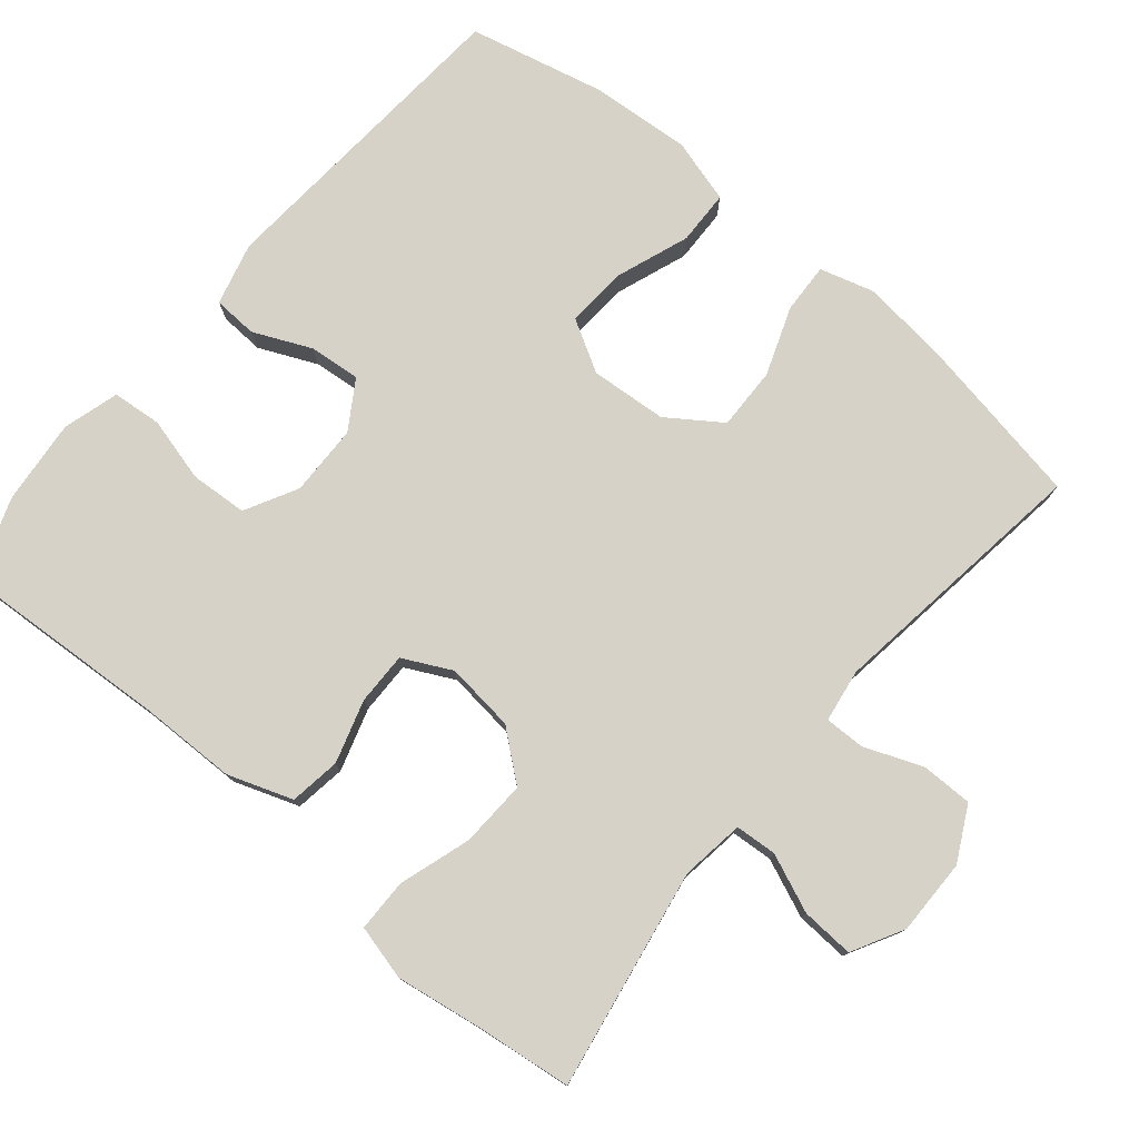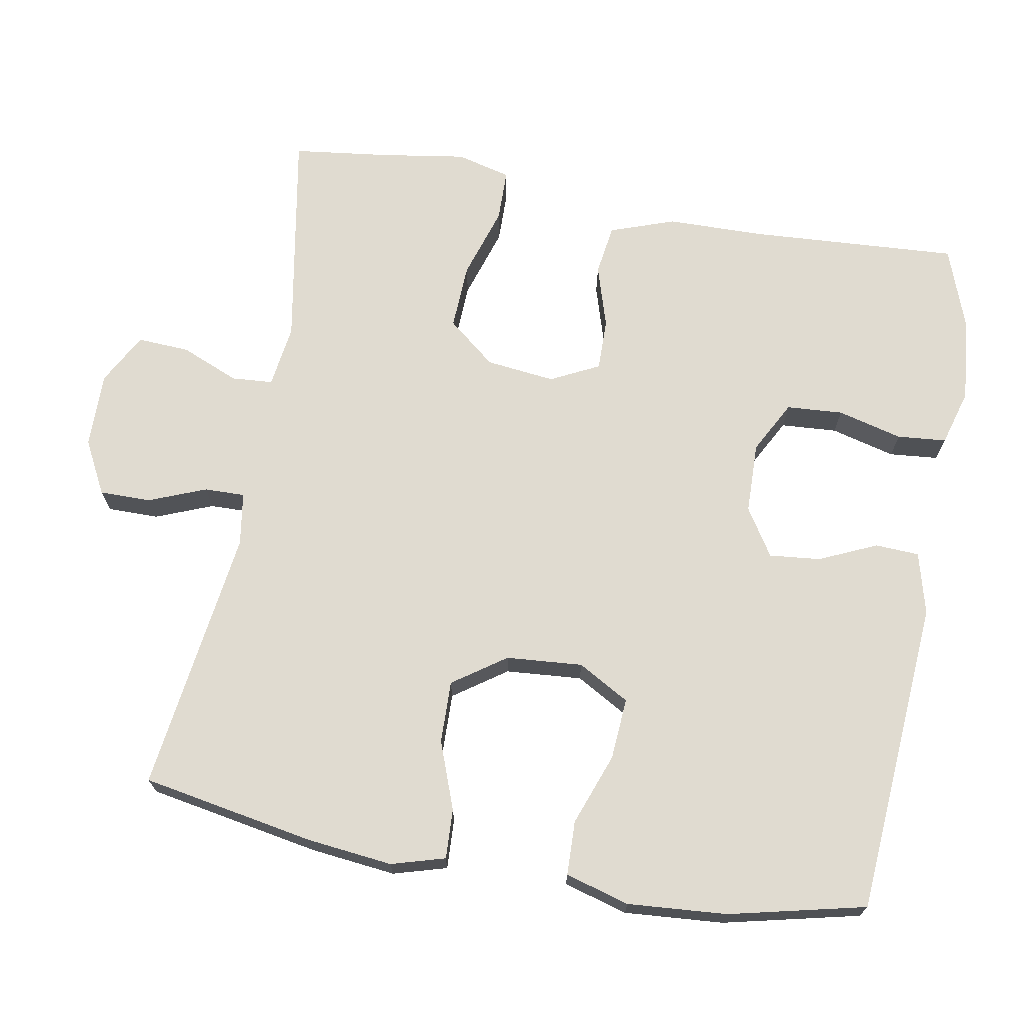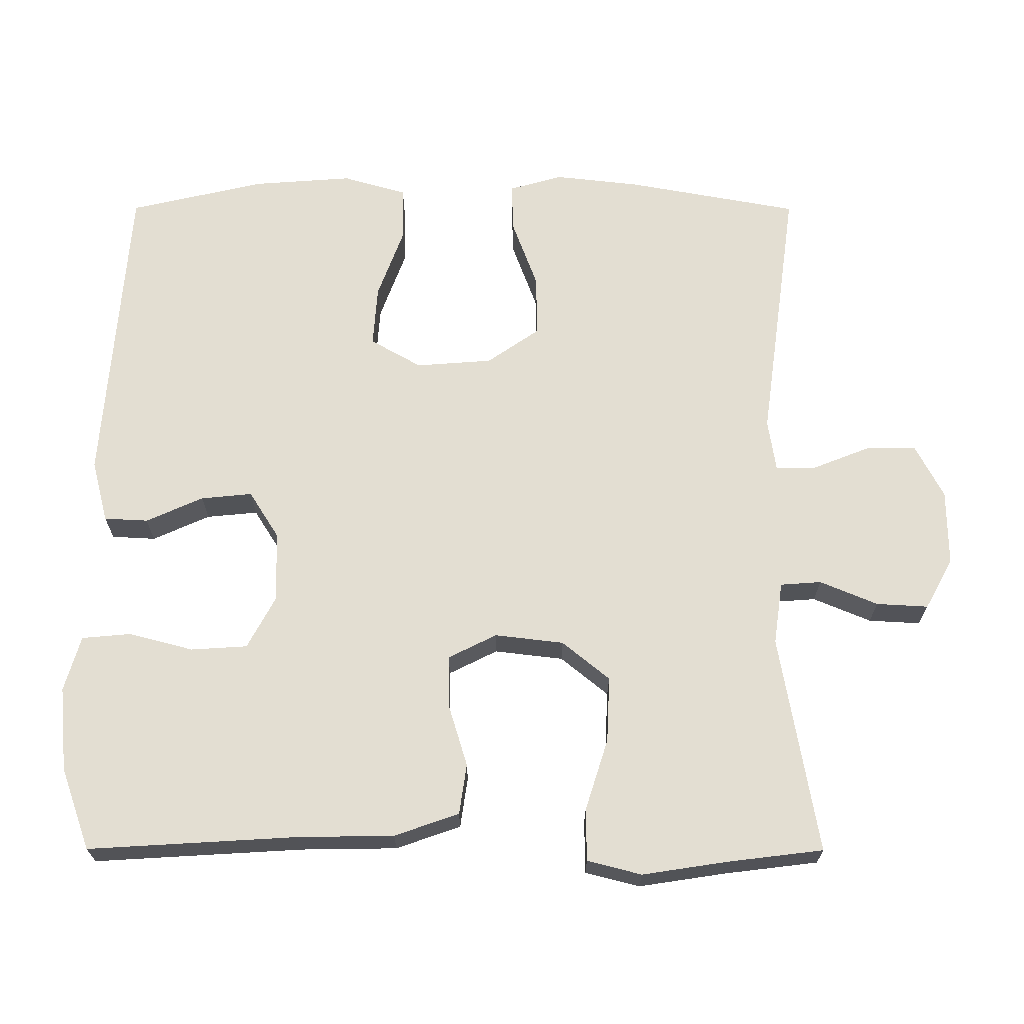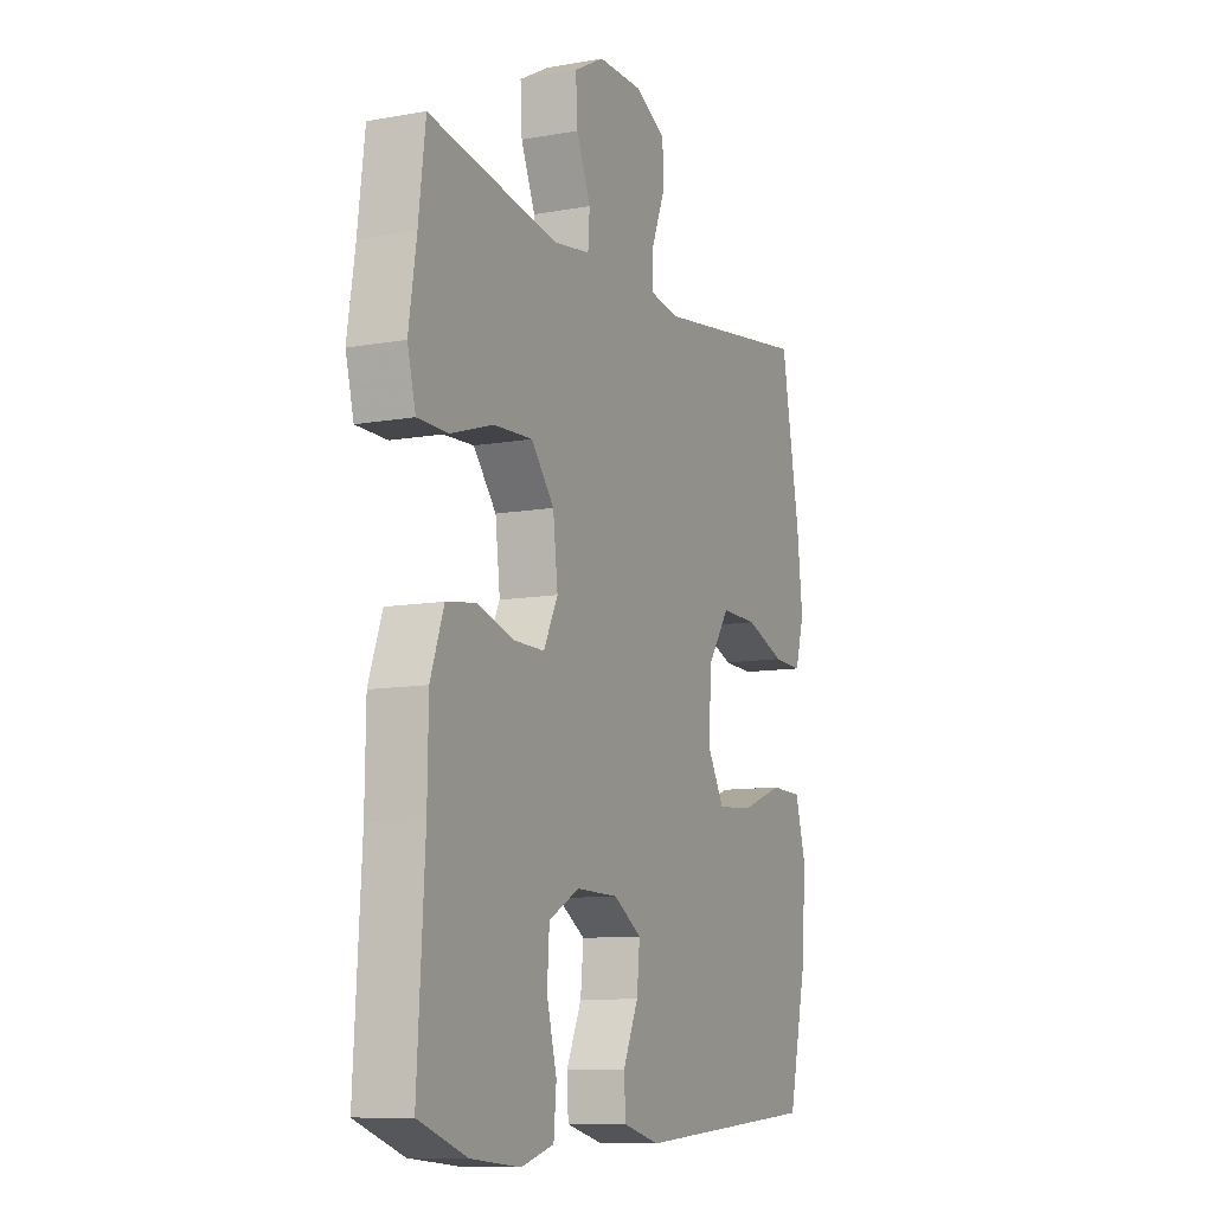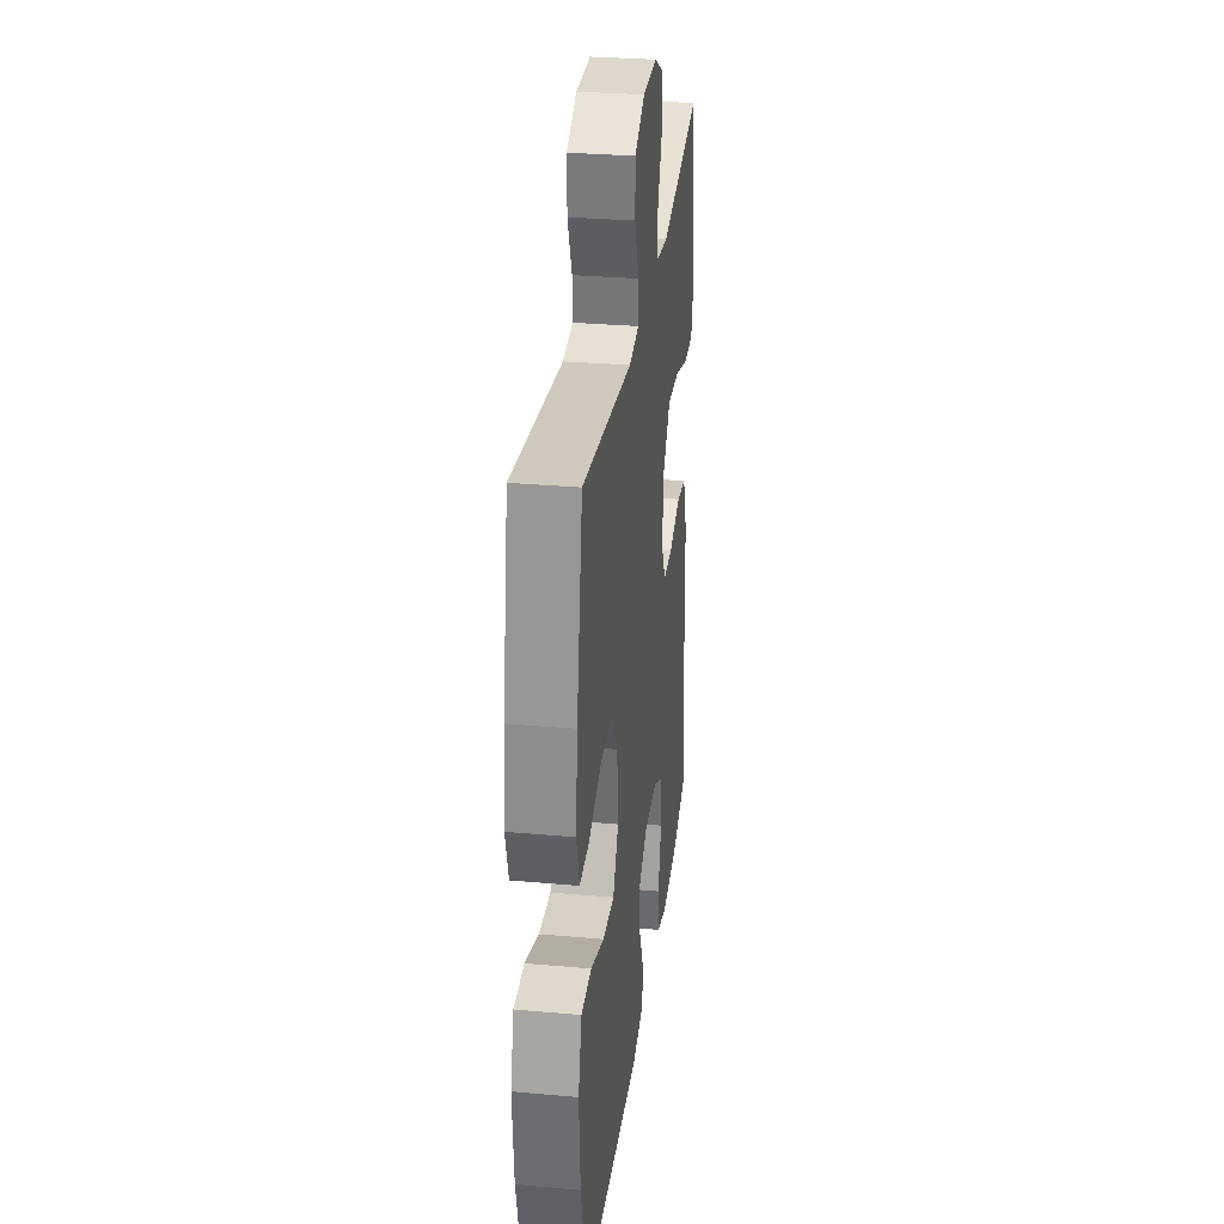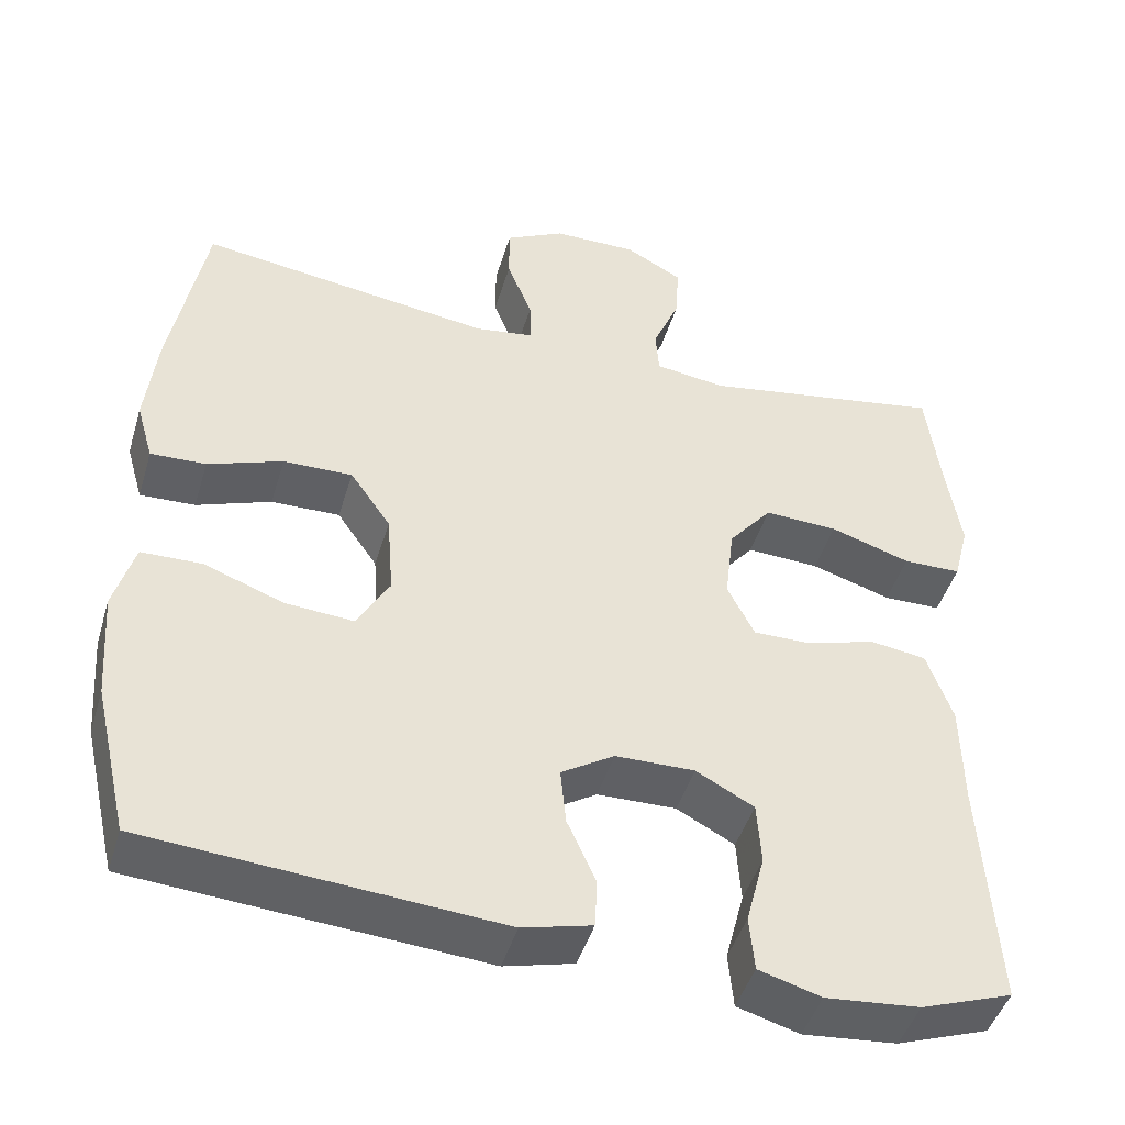
<metadata>
{"format":"obj","ext":"obj","renderer":"f3d","projection":"perspective","resolution":1024,"background":"white","views":[{"elev":77.5,"azim":-50.1,"up":"+Y"},{"elev":70.0,"azim":100.1,"up":"+Y"},{"elev":67.4,"azim":-89.9,"up":"+Y"},{"elev":-10.0,"azim":-65.3,"up":"+Z"},{"elev":30.7,"azim":97.3,"up":"+Z"},{"elev":-45.9,"azim":163.5,"up":"+Z"}]}
</metadata>
<code>
v 0.5 0.07 0.5
v 0.543 0.07 0.264
v 0.556 0.07 0.148
v 0.535 0.07 0.075
v 0.467 0.07 0.078
v 0.375 0.07 0.112
v 0.29 0.07 0.114
v 0.24 0.07 0.042
v 0.232 0.07 -0.062
v 0.272 0.07 -0.132
v 0.356 0.07 -0.126
v 0.454 0.07 -0.09
v 0.528 0.07 -0.092
v 0.553 0.07 -0.179
v 0.543 0.07 -0.314
v 0.5 0.07 -0.5
v 0.07 0.07 -0.532
v -0.015 0.07 -0.51
v -0.018 0.07 -0.45
v 0.017 0.07 -0.372
v 0.024 0.07 -0.302
v -0.041 0.07 -0.261
v -0.138 0.07 -0.259
v -0.209 0.07 -0.297
v -0.214 0.07 -0.374
v -0.191 0.07 -0.462
v -0.197 0.07 -0.529
v -0.273 0.07 -0.551
v -0.388 0.07 -0.54
v -0.5 0.07 -0.5
v -0.483 0.07 -0.215
v -0.481 0.07 -0.083
v -0.45 0.07 0.005
v -0.381 0.07 0.015
v -0.296 0.07 -0.011
v -0.225 0.07 -0.012
v -0.192 0.07 0.054
v -0.203 0.07 0.148
v -0.256 0.07 0.213
v -0.346 0.07 0.209
v -0.444 0.07 0.178
v -0.515 0.07 0.179
v -0.534 0.07 0.253
v -0.516 0.07 0.37
v -0.5 0.07 0.5
v -0.201 0.07 0.448
v -0.115 0.07 0.46
v -0.111 0.07 0.516
v -0.144 0.07 0.595
v -0.148 0.07 0.666
v -0.078 0.07 0.704
v 0.025 0.07 0.703
v 0.098 0.07 0.665
v 0.098 0.07 0.595
v 0.067 0.07 0.517
v 0.066 0.07 0.462
v 0.138 0.07 0.451
v 0.5 0 0.5
v 0.543 0 0.264
v 0.556 0 0.148
v 0.535 0 0.075
v 0.467 0 0.078
v 0.375 0 0.112
v 0.29 0 0.114
v 0.24 0 0.042
v 0.232 0 -0.062
v 0.272 0 -0.132
v 0.356 0 -0.126
v 0.454 0 -0.09
v 0.528 0 -0.092
v 0.553 0 -0.179
v 0.543 0 -0.314
v 0.5 0 -0.5
v 0.07 0 -0.532
v -0.015 0 -0.51
v -0.018 0 -0.45
v 0.017 0 -0.372
v 0.024 0 -0.302
v -0.041 0 -0.261
v -0.138 0 -0.259
v -0.209 0 -0.297
v -0.214 0 -0.374
v -0.191 0 -0.462
v -0.197 0 -0.529
v -0.273 0 -0.551
v -0.388 0 -0.54
v -0.5 0 -0.5
v -0.483 0 -0.215
v -0.481 0 -0.083
v -0.45 0 0.005
v -0.381 0 0.015
v -0.296 0 -0.011
v -0.225 0 -0.012
v -0.192 0 0.054
v -0.203 0 0.148
v -0.256 0 0.213
v -0.346 0 0.209
v -0.444 0 0.178
v -0.515 0 0.179
v -0.534 0 0.253
v -0.516 0 0.37
v -0.5 0 0.5
v -0.201 0 0.448
v -0.115 0 0.46
v -0.111 0 0.516
v -0.144 0 0.595
v -0.148 0 0.666
v -0.078 0 0.704
v 0.025 0 0.703
v 0.098 0 0.665
v 0.098 0 0.595
v 0.067 0 0.517
v 0.066 0 0.462
v 0.138 0 0.451
f 52 53 54 55
f 52 55 56
f 51 52 56
f 48 49 50 51
f 47 48 51 56
f 46 47 56 57
f 44 45 46
f 43 44 46 57
f 40 41 42 43
f 39 40 43 57
f 32 33 34 35
f 31 32 35 36
f 30 31 36
f 29 30 36
f 28 29 36 37
f 25 26 27 28
f 24 25 28 37
f 17 18 19 20
f 17 20 21
f 16 17 21
f 15 16 21 22
f 11 12 13 14
f 10 11 14 15
f 3 4 5 6
f 3 6 7
f 2 3 7
f 1 2 7
f 38 39 57 1
f 23 24 37
f 22 23 37 38
f 10 15 22 38
f 9 10 38
f 8 9 38
f 1 7 8 38
f 112 111 110 109
f 113 112 109
f 113 109 108
f 108 107 106 105
f 113 108 105 104
f 114 113 104 103
f 103 102 101
f 114 103 101 100
f 100 99 98 97
f 114 100 97 96
f 92 91 90 89
f 93 92 89 88
f 93 88 87
f 93 87 86
f 94 93 86 85
f 85 84 83 82
f 94 85 82 81
f 77 76 75 74
f 78 77 74
f 78 74 73
f 79 78 73 72
f 71 70 69 68
f 72 71 68 67
f 63 62 61 60
f 64 63 60
f 64 60 59
f 64 59 58
f 58 114 96 95
f 94 81 80
f 95 94 80 79
f 95 79 72 67
f 95 67 66
f 95 66 65
f 95 65 64 58
f 1 58 59 2
f 2 59 60 3
f 3 60 61 4
f 4 61 62 5
f 5 62 63 6
f 6 63 64 7
f 7 64 65 8
f 8 65 66 9
f 9 66 67 10
f 10 67 68 11
f 11 68 69 12
f 12 69 70 13
f 13 70 71 14
f 14 71 72 15
f 15 72 73 16
f 16 73 74 17
f 17 74 75 18
f 18 75 76 19
f 19 76 77 20
f 20 77 78 21
f 21 78 79 22
f 22 79 80 23
f 23 80 81 24
f 24 81 82 25
f 25 82 83 26
f 26 83 84 27
f 27 84 85 28
f 28 85 86 29
f 29 86 87 30
f 30 87 88 31
f 31 88 89 32
f 32 89 90 33
f 33 90 91 34
f 34 91 92 35
f 35 92 93 36
f 36 93 94 37
f 37 94 95 38
f 38 95 96 39
f 39 96 97 40
f 40 97 98 41
f 41 98 99 42
f 42 99 100 43
f 43 100 101 44
f 44 101 102 45
f 45 102 103 46
f 46 103 104 47
f 47 104 105 48
f 48 105 106 49
f 49 106 107 50
f 50 107 108 51
f 51 108 109 52
f 52 109 110 53
f 53 110 111 54
f 54 111 112 55
f 55 112 113 56
f 56 113 114 57
f 57 114 58 1

</code>
